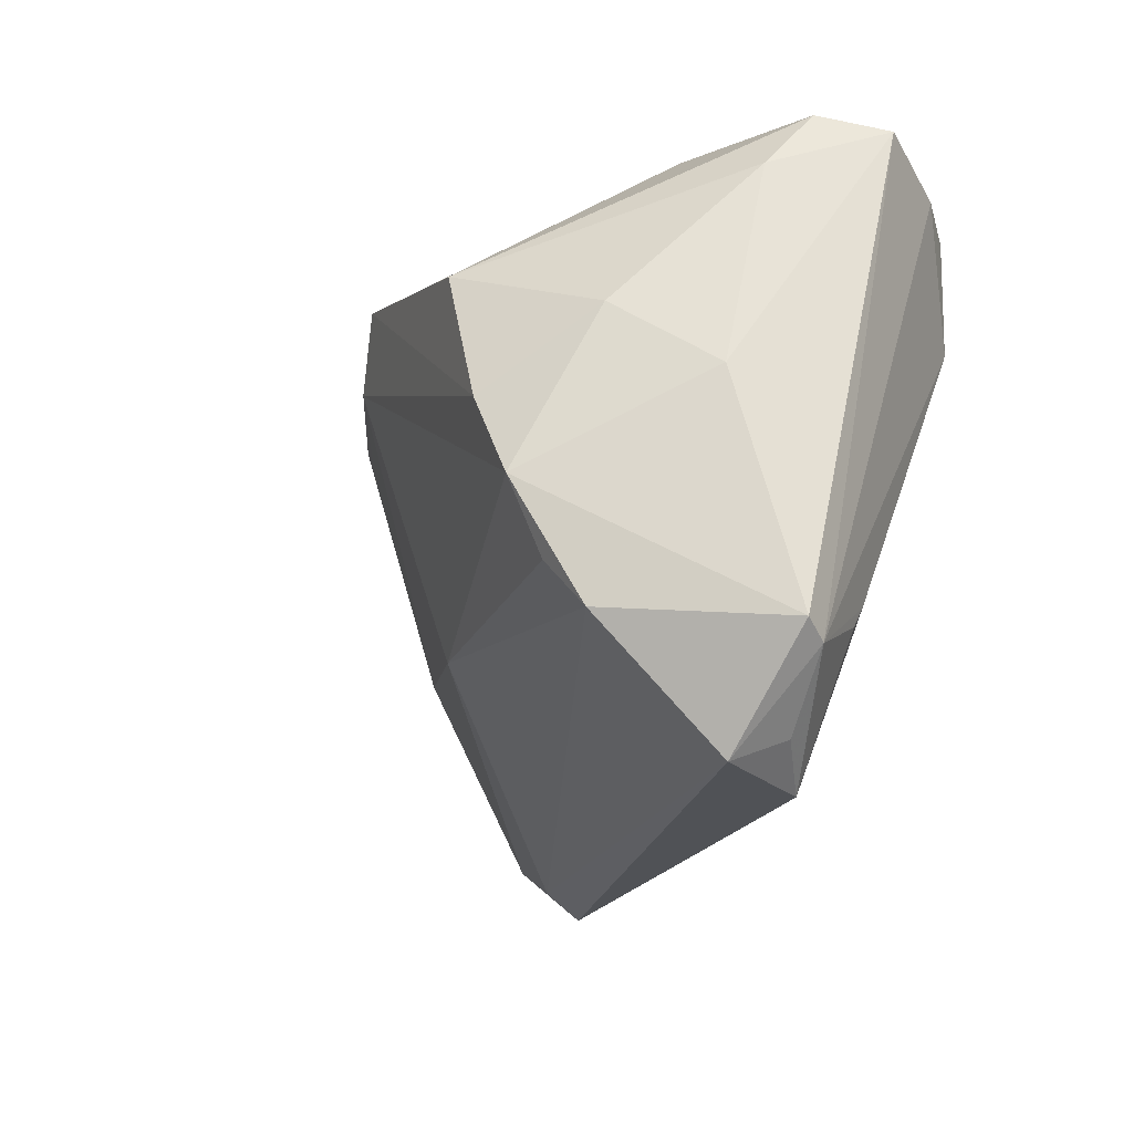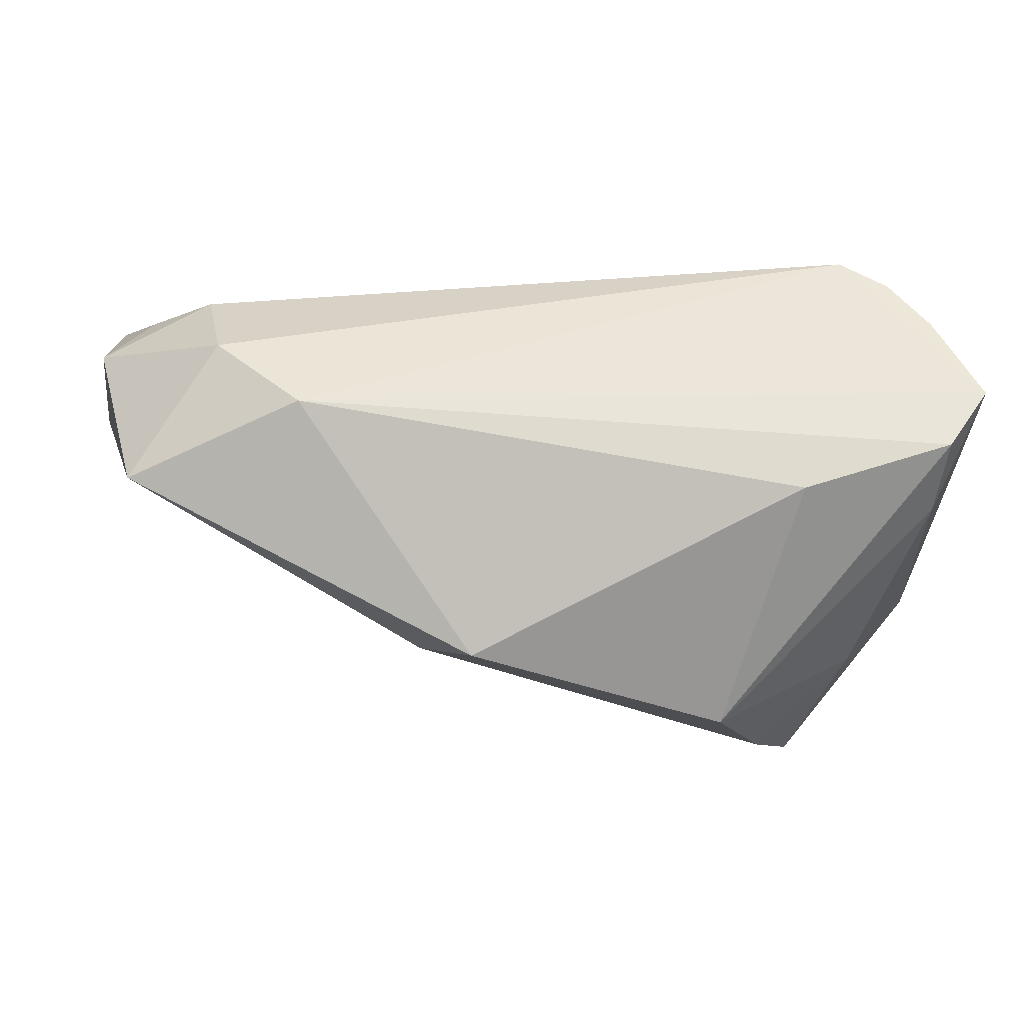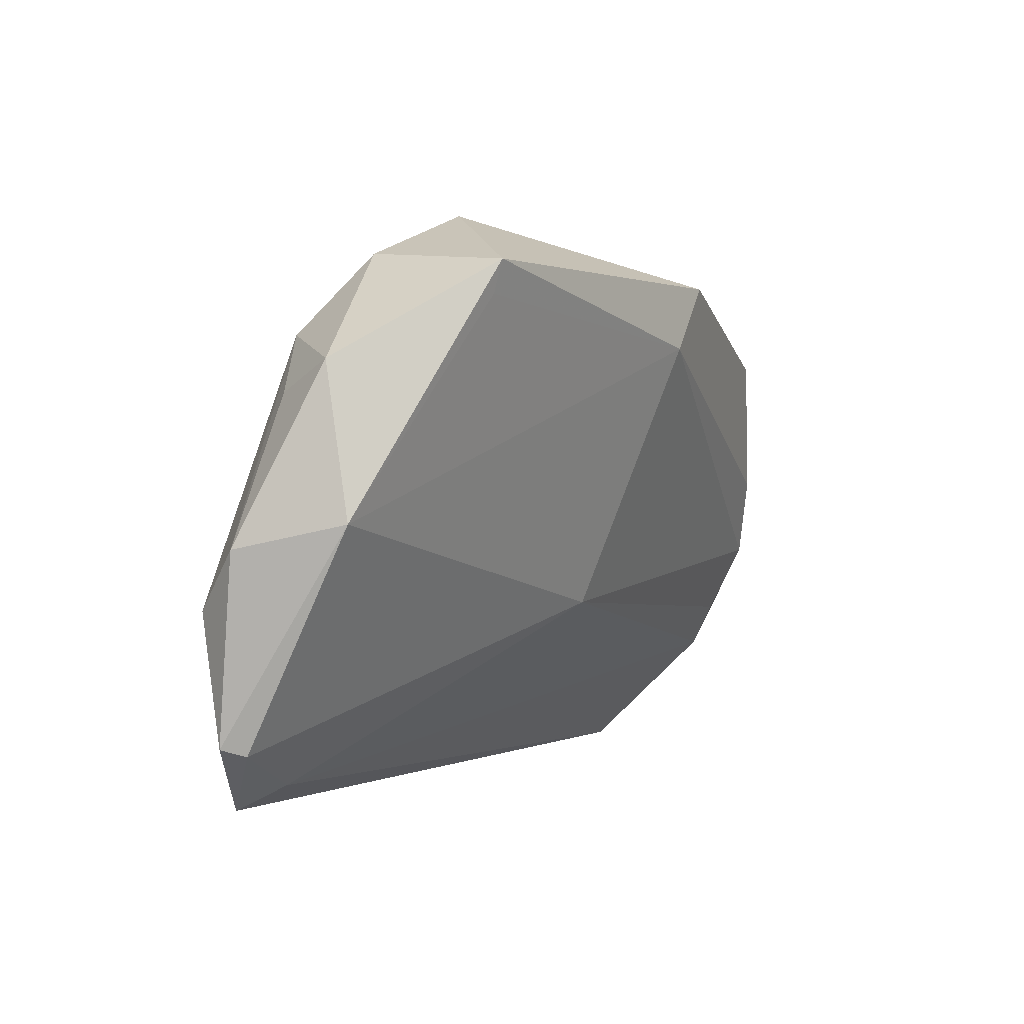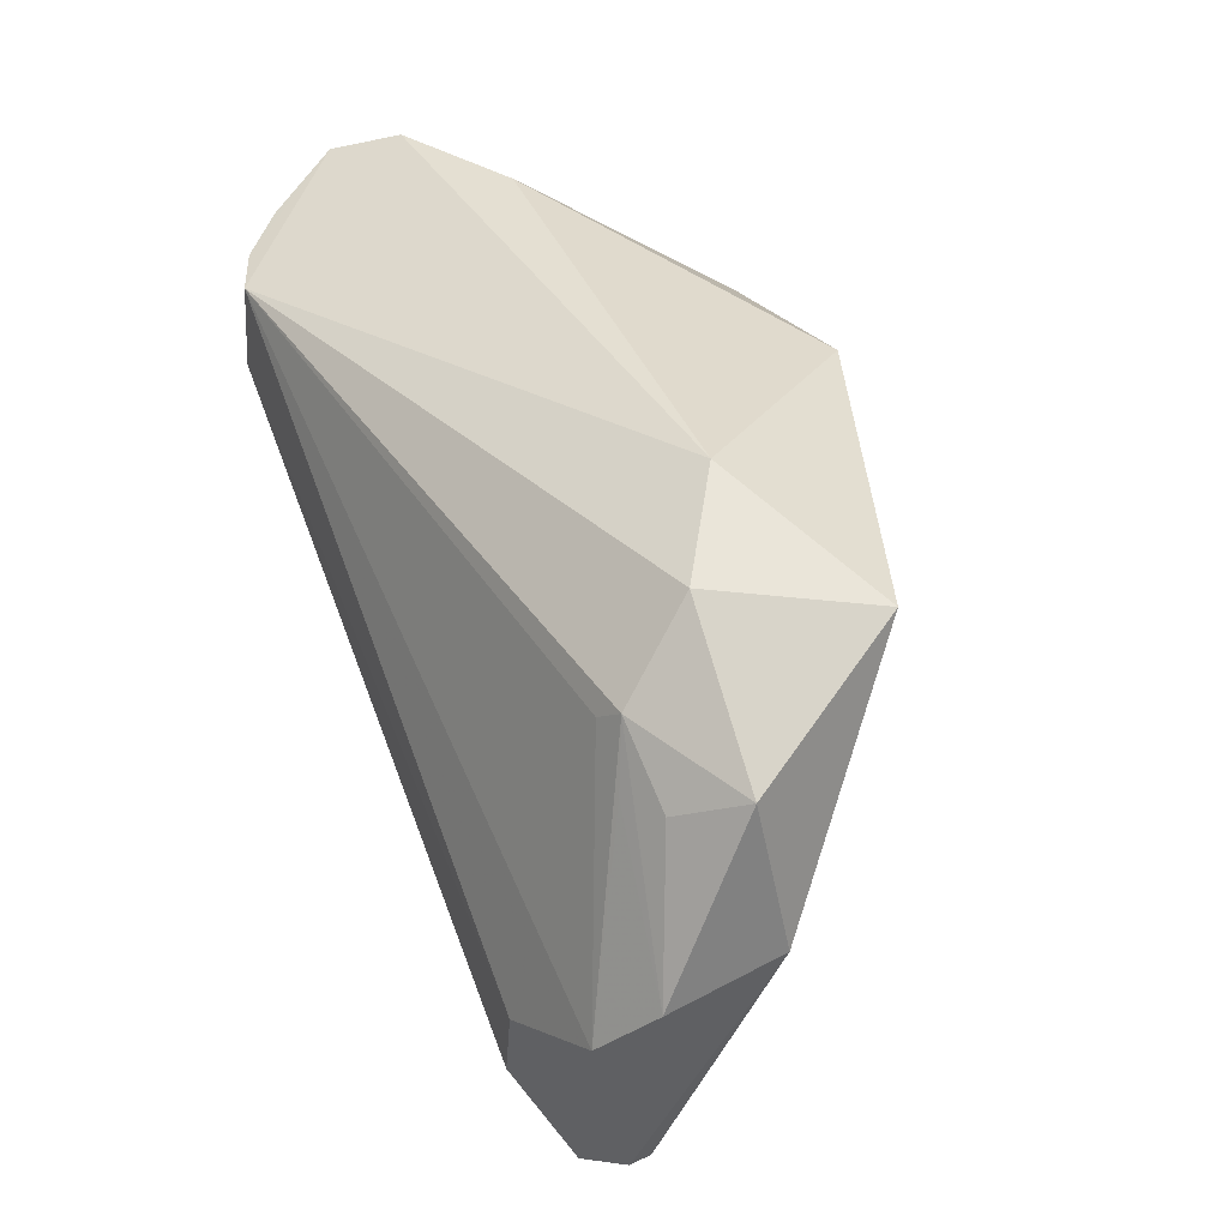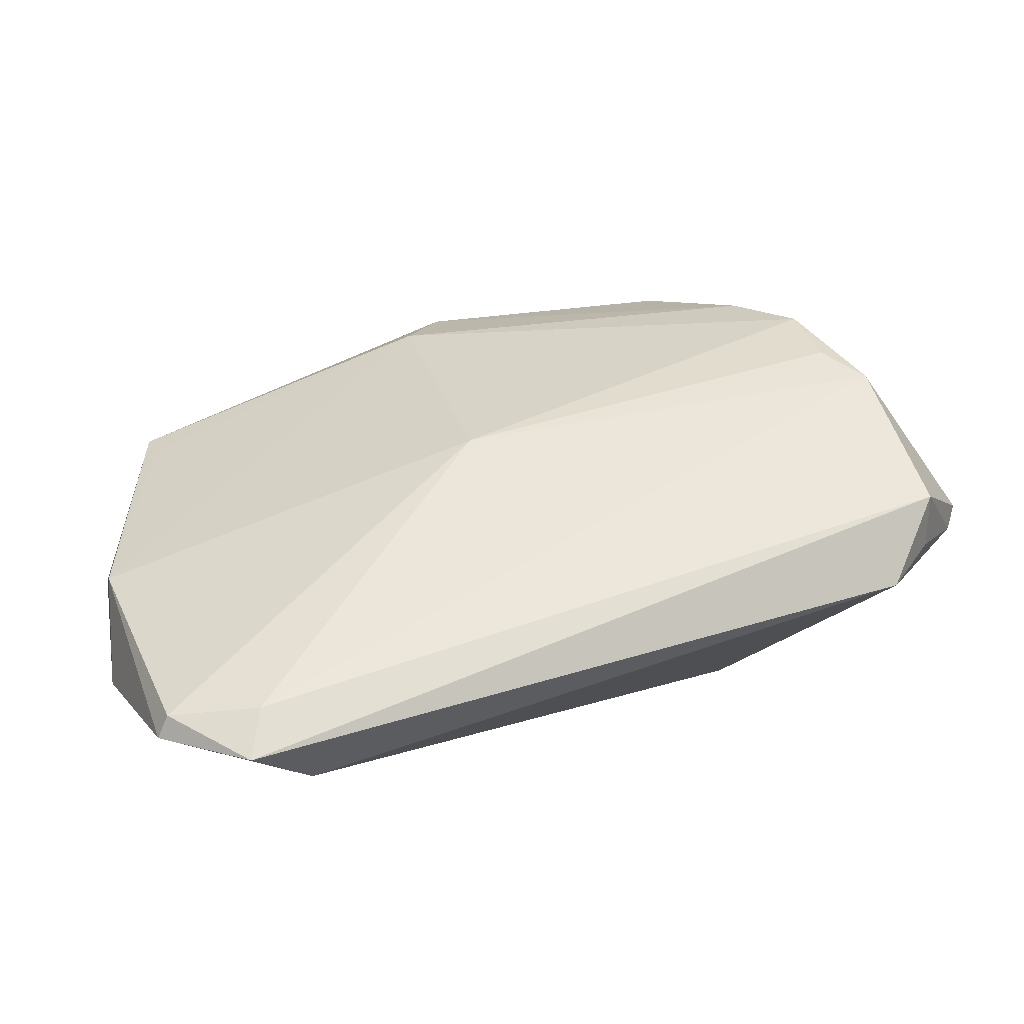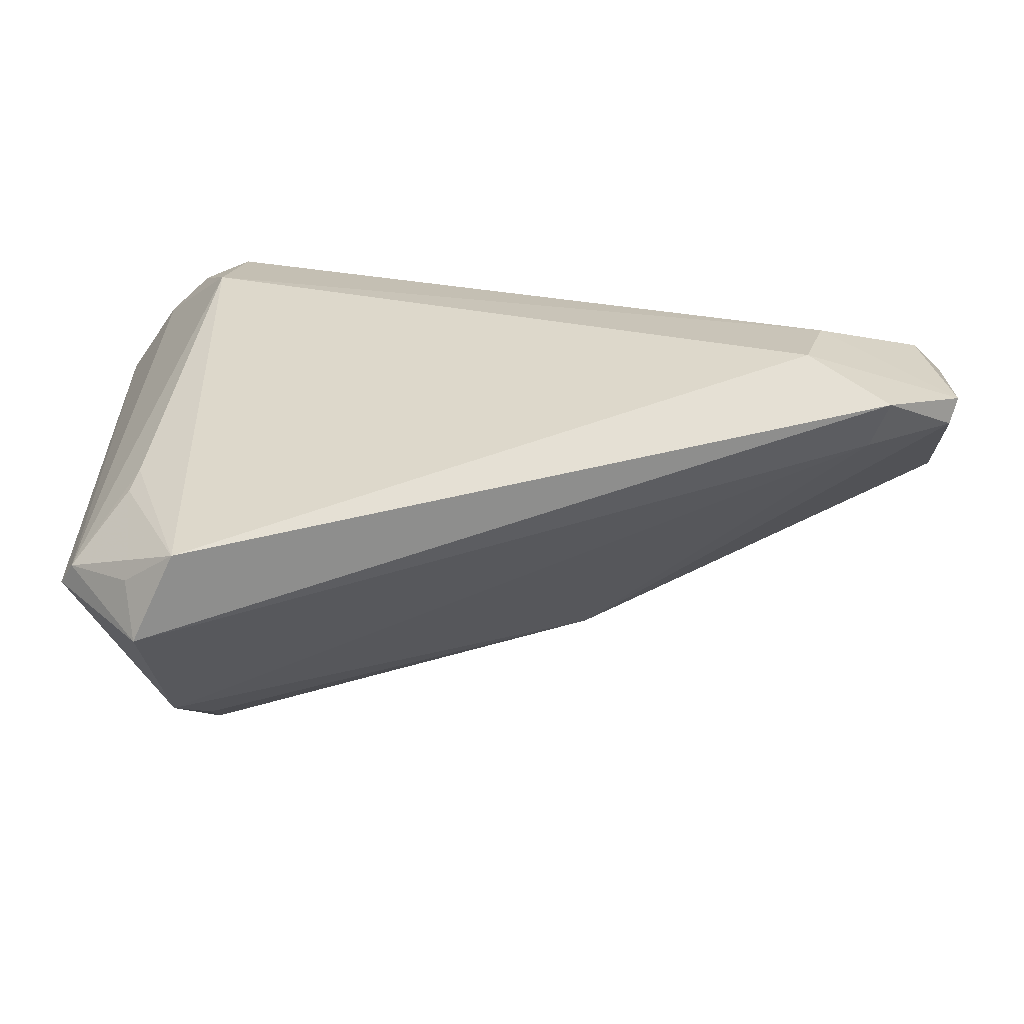
<metadata>
{"format":"obj","ext":"obj","renderer":"f3d","projection":"perspective","resolution":1024,"background":"white","views":[{"elev":-19.9,"azim":63.5,"up":"+Y"},{"elev":75.5,"azim":6.2,"up":"+Y"},{"elev":2.2,"azim":-78.1,"up":"+Y"},{"elev":37.6,"azim":-114.1,"up":"+Y"},{"elev":7.4,"azim":-18.7,"up":"+Z"},{"elev":-72.2,"azim":-179.9,"up":"+Y"}]}
</metadata>
<code>
v 0.02947 -0.0008741 0.03229
v 0.05053 -0.0274 0.005443
v -0.04767 -0.03454 -0.0141
v 0.04379 0.02699 -0.01716
v -0.05375 0.01138 -0.0123
v 0.02934 0.03325 0.006929
v -0.007552 0.02549 0.02952
v 0.03236 0.02481 -0.02466
v -0.05067 0.02244 0.01145
v -0.03102 0.03325 0.002743
v 0.04872 -0.02925 0.002649
v -0.04294 0.01603 -0.01464
v 0.03392 -0.01954 0.02634
v 0.04104 -0.02171 -0.007343
v 0.03838 0.02536 -0.02216
v 0.03436 -0.04103 -0.002605
v -0.05112 0.02633 0.01254
v -0.04057 -0.03076 -0.0241
v 0.04558 0.02537 0.005709
v -0.0581 -0.02971 -0.01539
v 0.03416 -0.01086 0.03064
v 0.05029 0.03026 -0.007966
v -0.05653 -0.01345 -0.02119
v -0.06126 -0.003221 -0.002602
v 0.0465 0.0002622 0.0117
v 0.03457 0.01346 -0.02466
v -0.06149 -0.00614 -0.01604
v 0.04076 -0.03703 0.001874
v -0.0142 0.0175 0.02777
v -0.04891 0.01084 -0.0149
v 0.03776 -0.02526 0.0234
v 0.039 0.008337 0.02168
v -0.0424 0.02787 -0.004819
v -0.04587 0.01821 -0.01331
v -0.04952 -0.03748 -0.01975
v 0.02314 0.01583 0.03265
v -0.05908 0.01506 -0.005733
v -0.05912 -0.02884 -0.01829
v 0.04615 0.03252 -0.0004141
v 0.03964 -0.03987 0.008582
v -0.01516 -0.01512 0.01533
v 0.04201 -0.02446 -0.00548
v -0.04357 -0.02013 -0.02466
f 33 17 10
f 38 18 35
f 35 18 16
f 16 18 26
f 38 35 20
f 37 33 34
f 17 33 37
f 2 31 40
f 40 35 16
f 34 33 8
f 15 26 8
f 8 33 10
f 28 40 16
f 25 2 22
f 15 8 22
f 10 39 22
f 22 8 10
f 7 17 29
f 29 1 7
f 7 1 36
f 10 17 7
f 43 26 18
f 43 8 26
f 43 18 38
f 16 26 14
f 14 42 16
f 11 22 2
f 11 14 26
f 42 14 11
f 16 42 11
f 2 40 11
f 40 28 11
f 11 28 16
f 29 17 9
f 3 20 35
f 3 41 20
f 31 41 3
f 3 40 31
f 35 40 3
f 5 37 34
f 34 27 5
f 5 27 37
f 37 27 24
f 17 37 24
f 38 20 24
f 24 27 38
f 24 9 17
f 20 41 24
f 24 41 29
f 29 9 24
f 4 26 15
f 15 22 4
f 4 11 26
f 22 11 4
f 29 41 21
f 21 1 29
f 21 2 25
f 21 31 2
f 39 36 19
f 25 22 19
f 19 22 39
f 6 36 39
f 6 7 36
f 6 39 10
f 10 7 6
f 38 27 23
f 23 43 38
f 8 43 23
f 13 41 31
f 31 21 13
f 13 21 41
f 30 27 34
f 34 23 30
f 30 23 27
f 34 8 12
f 12 23 34
f 8 23 12
f 25 19 32
f 32 21 25
f 32 19 36
f 1 21 32
f 36 1 32

</code>
